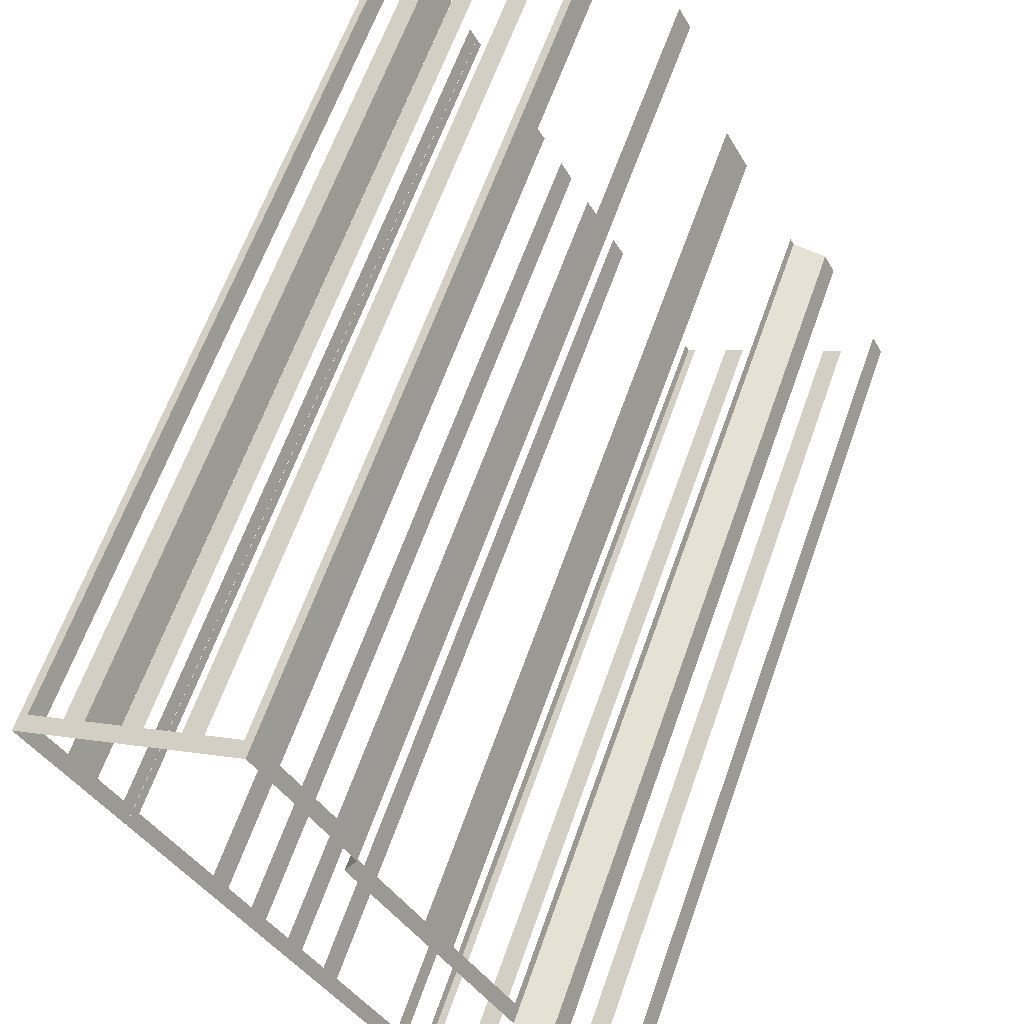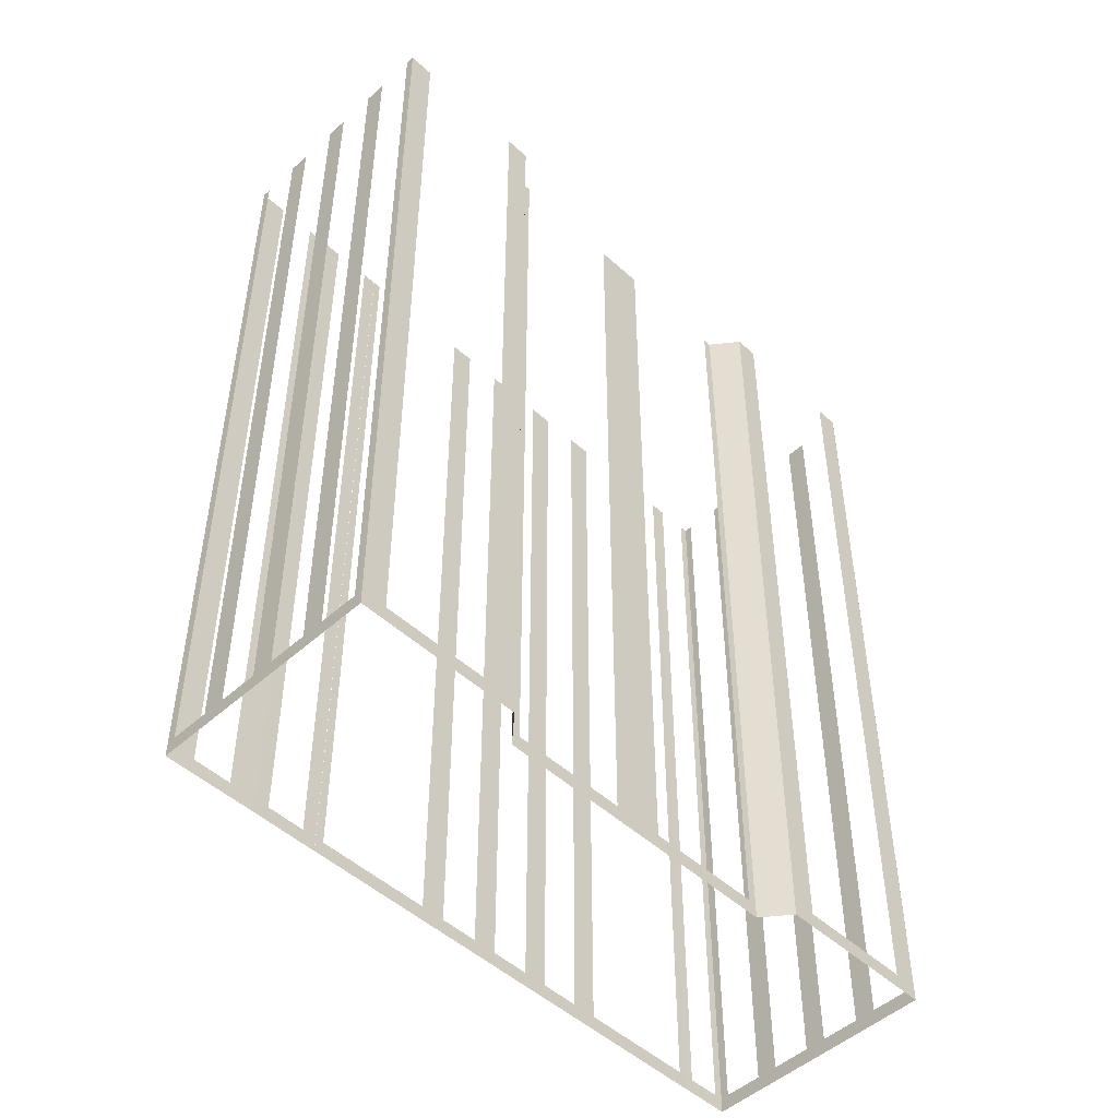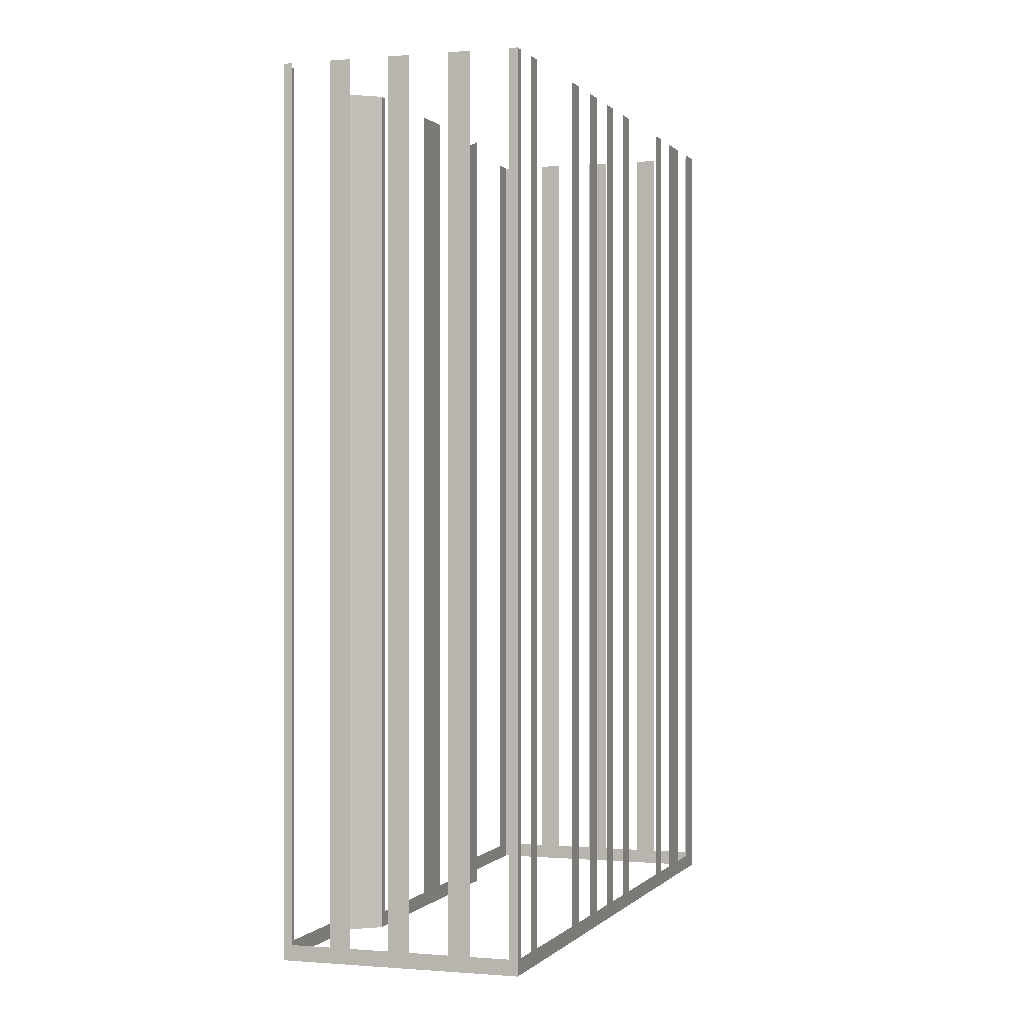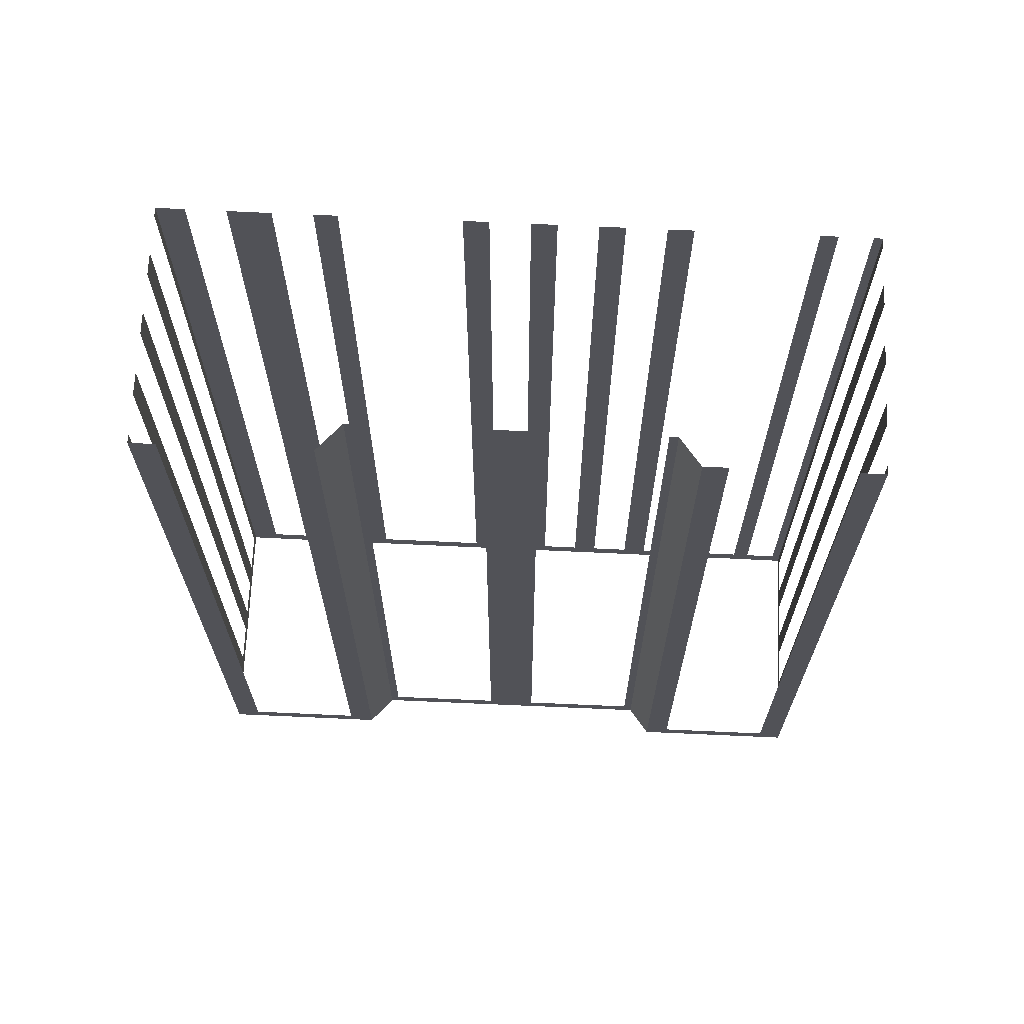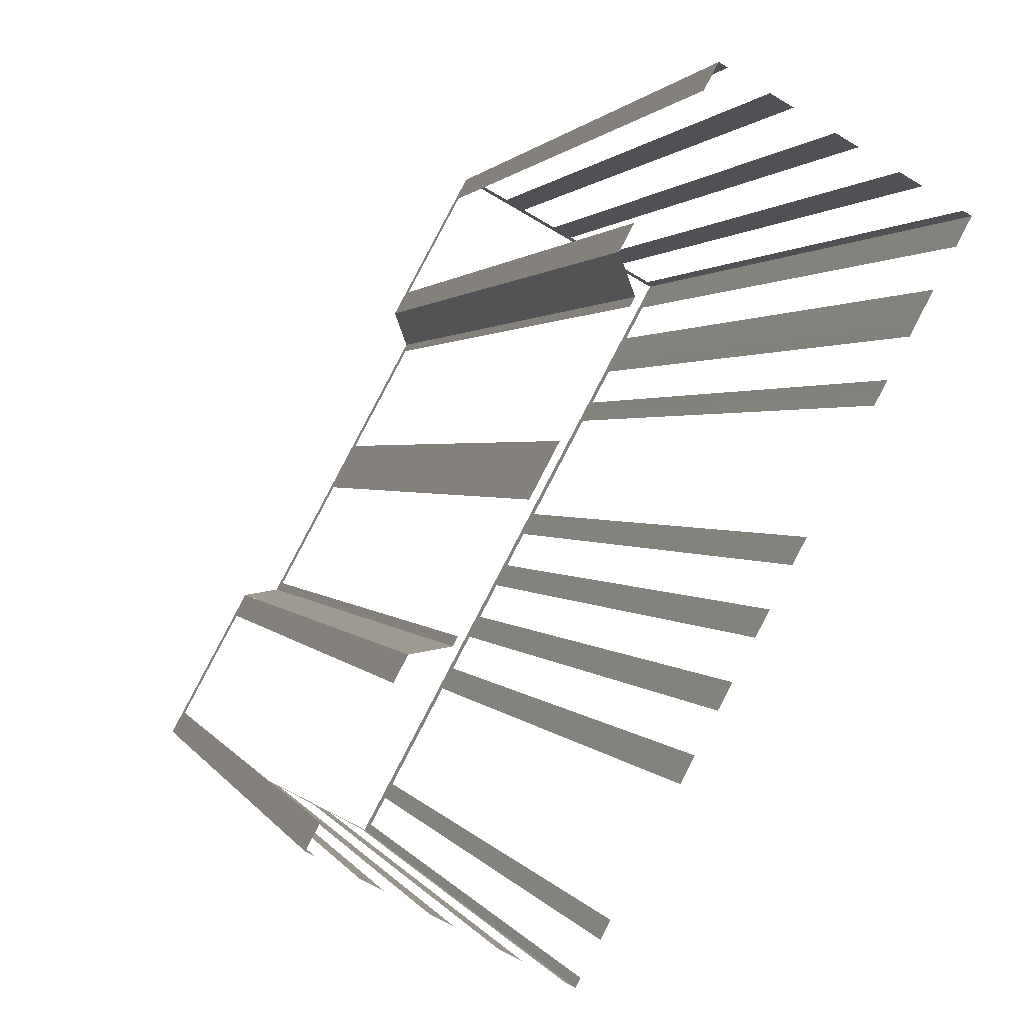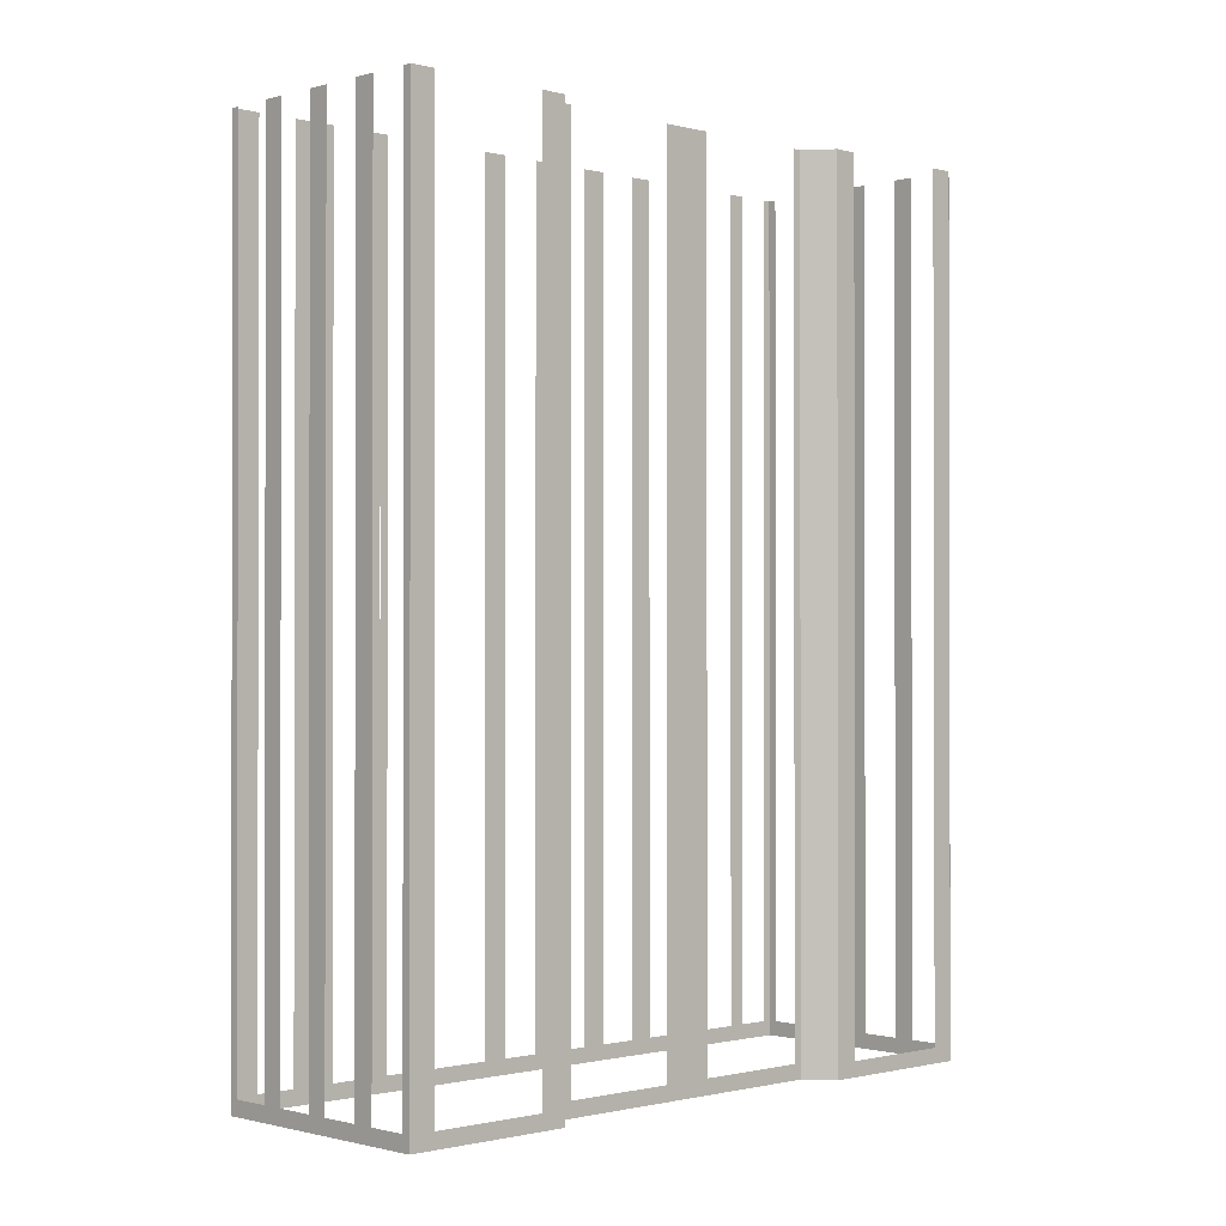
<metadata>
{"format":"obj","ext":"obj","renderer":"f3d","projection":"perspective","resolution":1024,"background":"white","views":[{"elev":62.6,"azim":-160.6,"up":"+Y"},{"elev":-49.5,"azim":-163.6,"up":"+Z"},{"elev":0.0,"azim":-10.1,"up":"+Z"},{"elev":68.5,"azim":-115.8,"up":"+Z"},{"elev":1.2,"azim":-14.0,"up":"+Y"},{"elev":-0.8,"azim":-162.4,"up":"+Z"}]}
</metadata>
<code>
o geometryt000010000010000110010110000110000100110110010010st34_N
v 154.5 -74.49 843.2
v 154.8 -74.65 877.7
v 154.5 -74.49 877.7
v 153.1 -73.74 843.2
v 154.8 -74.65 842.6
v 153.1 -73.74 877.7
v 152.4 -73.33 877.7
v 152.4 -73.33 843.2
v 151 -72.58 843.2
v 151 -72.58 877.7
v 150.2 -72.16 877.7
v 150.2 -72.16 843.2
v 146.3 -70.09 842.6
v 148.8 -71.41 843.2
v 148.8 -71.41 877.7
v 148 -71 877.7
v 148 -71 843.2
v 146.7 -70.25 843.2
v 146.7 -70.25 877.7
v 146.3 -70.09 877.7
v 146.8 -69.23 843.2
v 146.4 -70.09 877.7
v 146.8 -69.23 877.7
v 149.1 -65.06 843.2
v 147.6 -67.71 842.6
v 146.4 -70.09 842.6
v 149.1 -65.06 877.7
v 149.5 -64.2 877.7
v 149.5 -64.2 842.6
v 150.9 -63.97 842.6
v 149.5 -64.2 842.6
v 149.5 -64.2 877.7
v 150.9 -63.97 877.7
v 151.1 -63.67 843.2
v 150.9 -63.97 877.7
v 151.1 -63.67 877.7
v 153.3 -59.5 843.2
v 150.9 -63.97 842.6
v 153.3 -59.5 877.7
v 154.3 -57.69 877.7
v 154.3 -57.69 843.2
v 156.6 -53.52 843.2
v 156.7 -53.21 842.6
v 156.6 -53.52 877.7
v 156.7 -53.21 877.7
v 155.6 -73.19 843.2
v 155.8 -72.89 877.7
v 155.6 -73.19 877.7
v 154.8 -74.65 842.6
v 155 -74.35 843.2
v 155.8 -72.89 842.6
v 155 -74.35 877.7
v 154.8 -74.65 877.7
v 164.7 -56.55 843.2
v 164.8 -56.25 877.7
v 164.7 -56.55 877.7
v 162.4 -60.72 843.2
v 163.7 -58.3 842.6
v 164.8 -56.25 842.6
v 162.4 -60.72 877.7
v 161.9 -61.6 877.7
v 161.9 -61.6 843.2
v 161.2 -62.99 843.2
v 161.2 -62.99 877.7
v 160.7 -63.87 877.7
v 160.7 -63.87 843.2
v 159.9 -65.26 843.2
v 159.9 -65.26 877.7
v 159.4 -66.15 877.7
v 159.4 -66.15 843.2
v 155.8 -72.89 842.6
v 158.7 -67.53 843.2
v 158.7 -67.53 877.7
v 158.2 -68.42 877.7
v 158.2 -68.42 843.2
v 156 -72.58 843.2
v 156 -72.58 877.7
v 155.8 -72.89 877.7
v 156.2 -51.83 842.6
v 156.7 -53.21 877.7
v 156.2 -51.83 877.7
v 156.7 -53.21 842.6
v 156.7 -50.93 843.2
v 156.2 -51.83 877.7
v 156.7 -50.93 877.7
v 159.4 -45.86 842.6
v 159 -46.76 843.2
v 156.2 -51.83 842.6
v 159 -46.76 877.7
v 159.4 -45.86 877.7
v 159.7 -46.02 843.2
v 159.4 -45.86 877.7
v 159.7 -46.02 877.7
v 161.1 -46.77 843.2
v 159.4 -45.86 842.6
v 161.1 -46.77 877.7
v 161.9 -47.2 877.7
v 161.9 -47.2 843.2
v 163.3 -47.95 843.2
v 163.3 -47.95 877.7
v 164.1 -48.37 877.7
v 164.1 -48.37 843.2
v 165.5 -49.12 843.2
v 168 -50.46 842.6
v 165.5 -49.12 877.7
v 166.3 -49.55 877.7
v 166.3 -49.55 843.2
v 167.7 -50.3 843.2
v 167.7 -50.3 877.7
v 168 -50.46 877.7
v 165.9 -54.34 843.2
v 166.1 -53.83 877.7
v 165.9 -54.34 877.7
v 164.8 -56.25 842.6
v 165.1 -55.74 843.2
v 166.1 -53.83 842.6
v 165.1 -55.74 877.7
v 164.8 -56.25 877.7
v 167.4 -51.45 843.2
v 168 -50.46 877.7
v 167.4 -51.45 877.7
v 166.7 -52.84 843.2
v 168 -50.46 842.6
v 166.7 -52.84 877.7
v 166.1 -53.83 877.7
v 166.1 -53.83 842.6
f 1 2 3
f 4 5 1
f 2 1 5
f 6 7 4
f 7 8 4
f 8 5 4
f 8 9 5
f 10 11 9
f 11 12 9
f 12 13 9
f 9 13 5
f 14 13 12
f 15 16 14
f 16 17 14
f 17 13 14
f 18 13 17
f 20 13 18
f 21 22 23
f 24 25 21
f 25 26 21
f 22 21 26
f 27 28 24
f 28 29 24
f 29 25 24
f 30 31 32
f 30 32 33
f 34 35 36
f 37 38 34
f 35 34 38
f 39 40 37
f 40 41 37
f 41 38 37
f 42 43 41
f 41 43 38
f 44 45 42
f 45 43 42
f 46 47 48
f 49 51 46
f 47 46 51
f 52 53 50
f 53 49 50
f 54 55 56
f 57 58 54
f 58 59 54
f 55 54 59
f 60 61 57
f 61 62 57
f 62 58 57
f 62 63 58
f 64 65 63
f 65 66 63
f 68 69 67
f 69 70 67
f 67 71 58
f 73 74 72
f 74 75 72
f 76 71 75
f 77 78 76
f 78 71 76
f 79 80 81
f 79 82 80
f 83 84 85
f 86 88 83
f 84 83 88
f 91 92 93
f 94 95 91
f 92 91 95
f 96 97 94
f 97 98 94
f 98 95 94
f 98 99 95
f 100 101 99
f 101 102 99
f 103 104 102
f 102 104 95
f 105 106 103
f 106 107 103
f 107 104 103
f 108 104 107
f 109 110 108
f 110 104 108
f 111 112 113
f 114 111 115
f 114 116 111
f 112 111 116
f 117 118 115
f 118 114 115
f 119 120 121
f 120 119 123
f 124 125 122
f 125 126 122
f 126 123 122
f 19 20 18
f 49 46 50
f 63 66 58
f 66 67 58
f 70 71 67
f 72 71 70
f 75 71 72
f 86 83 87
f 89 90 87
f 90 86 87
f 99 102 95
f 122 123 119

</code>
